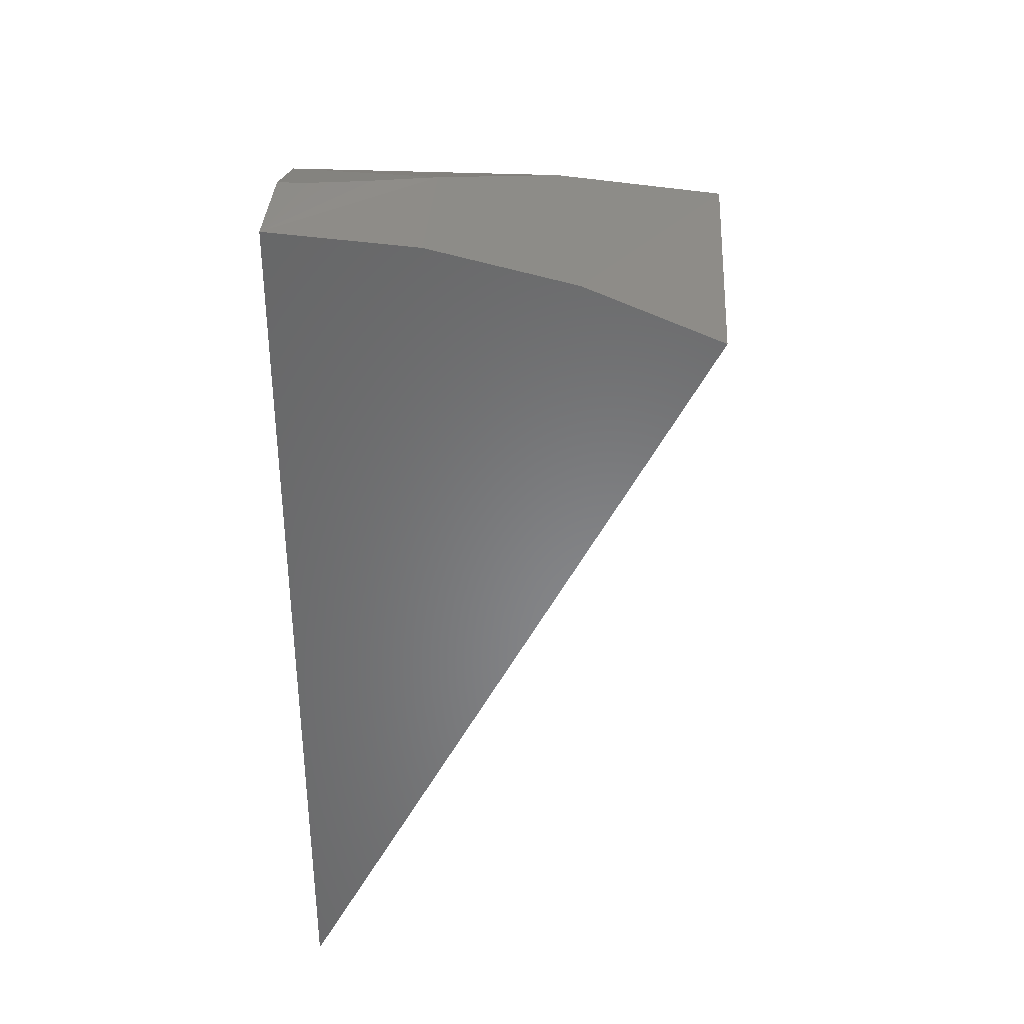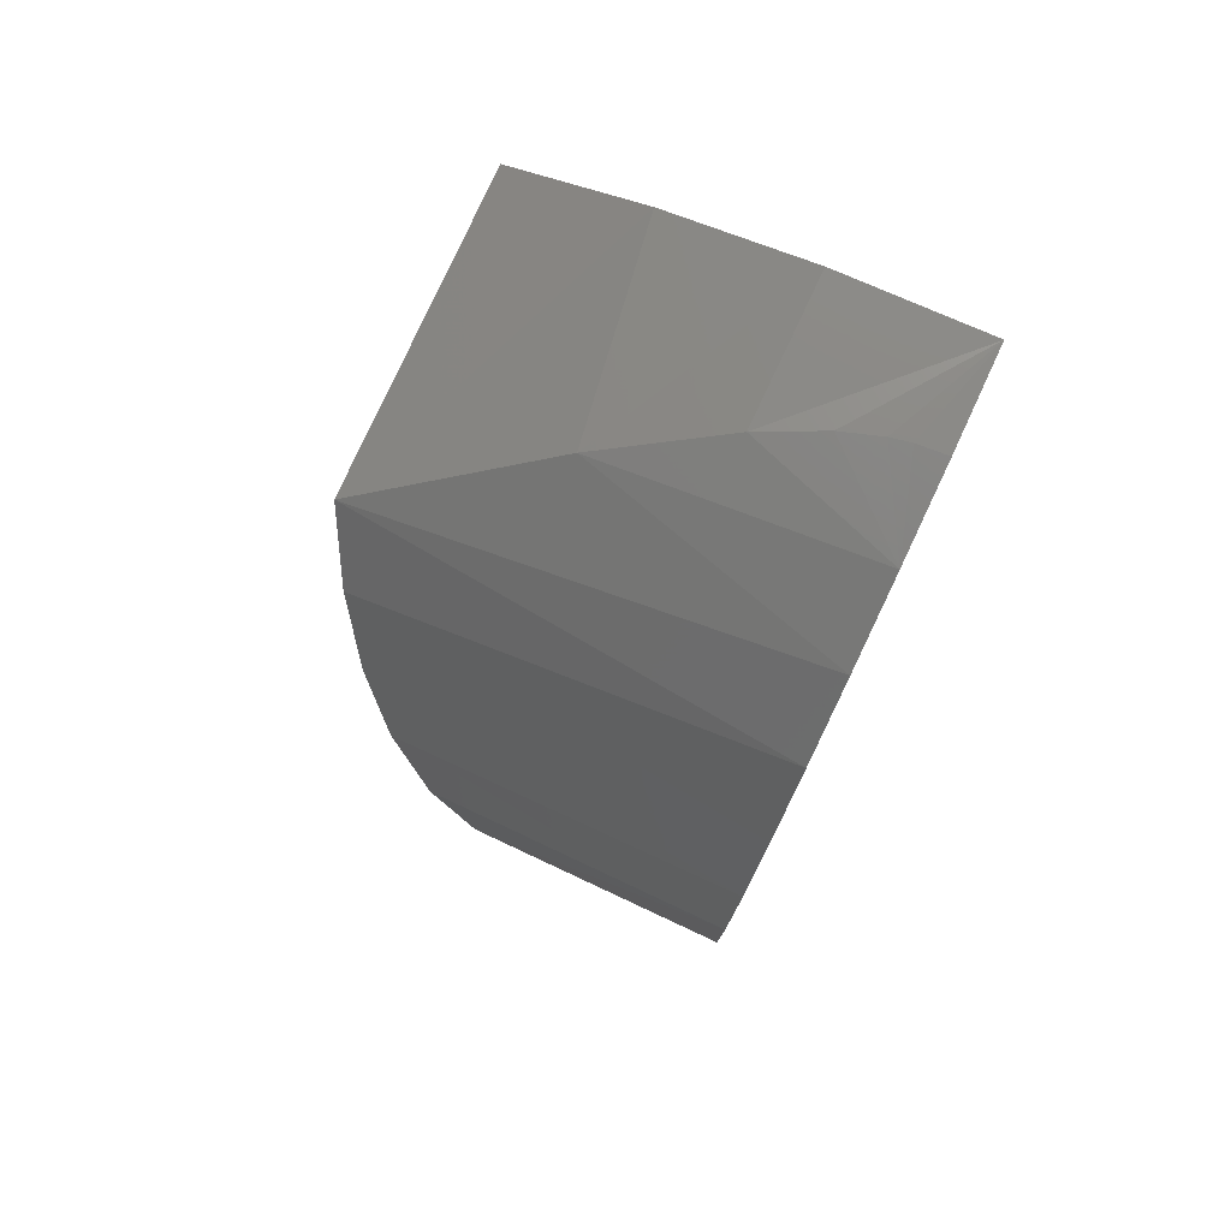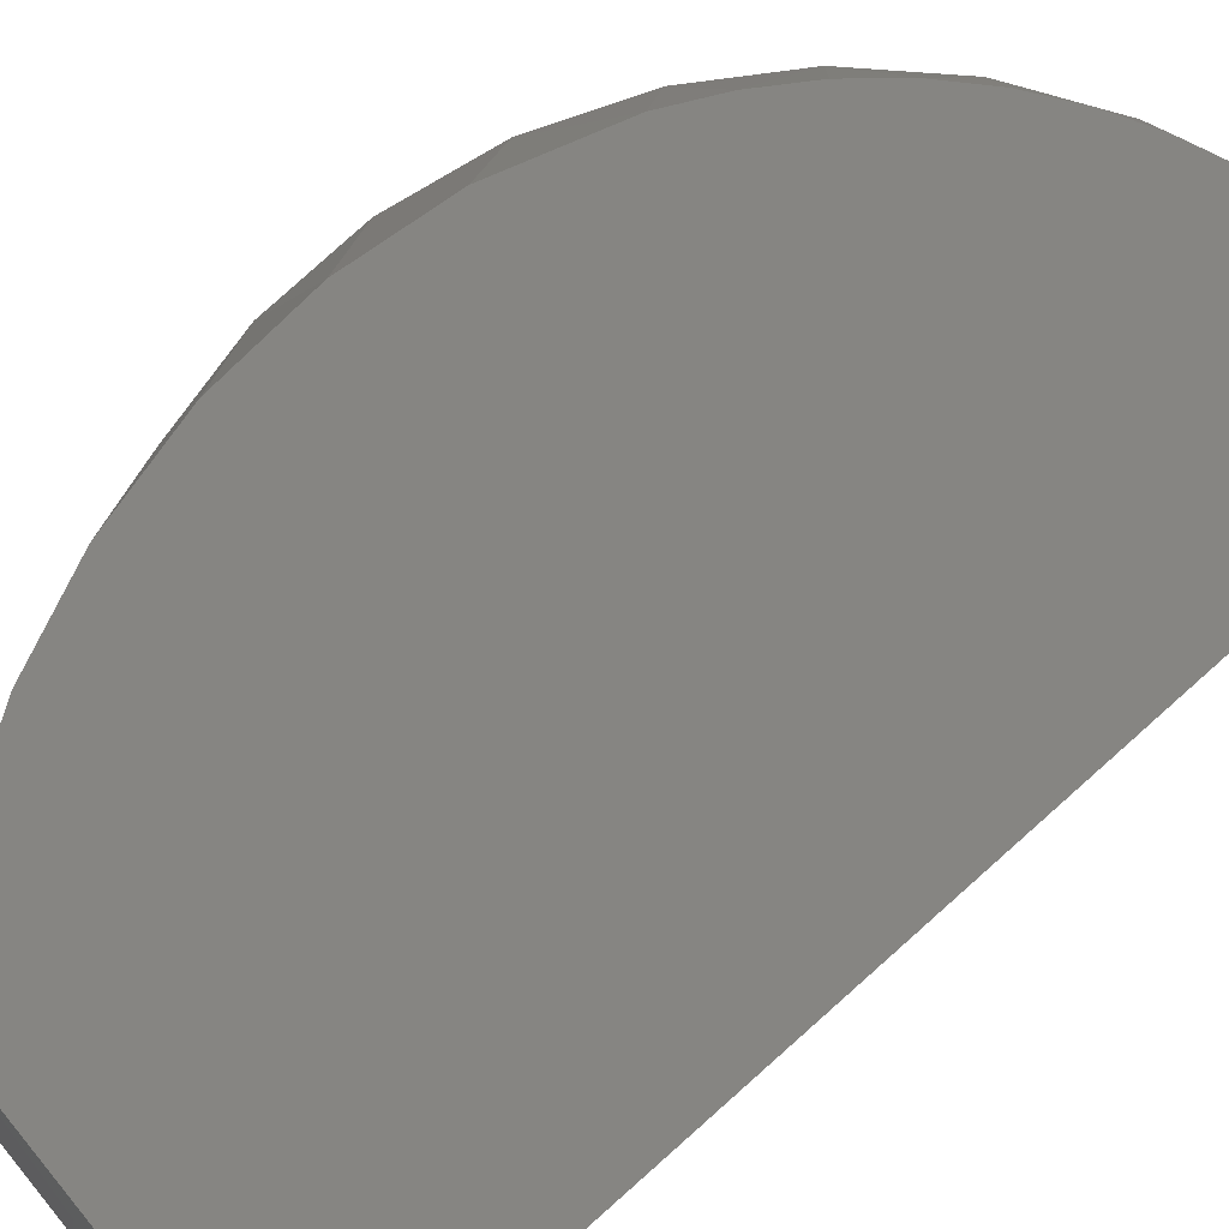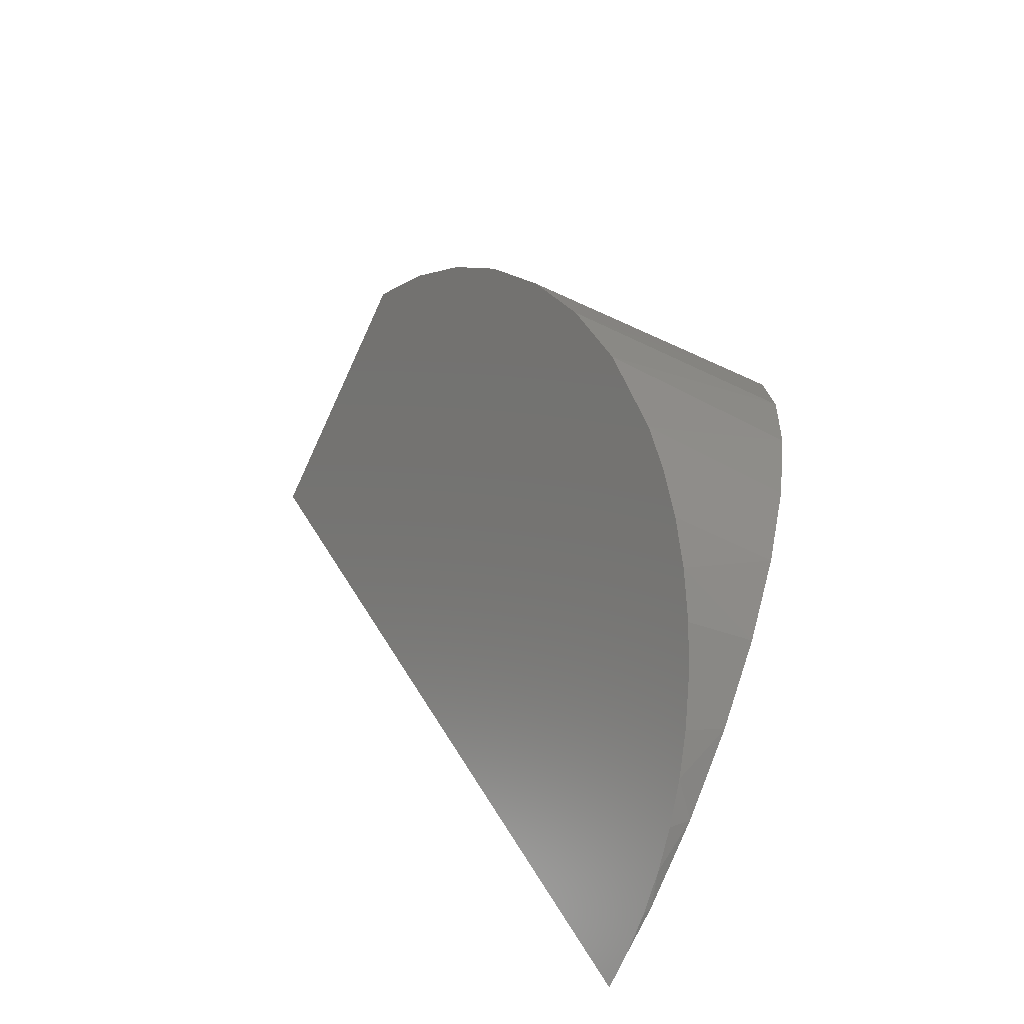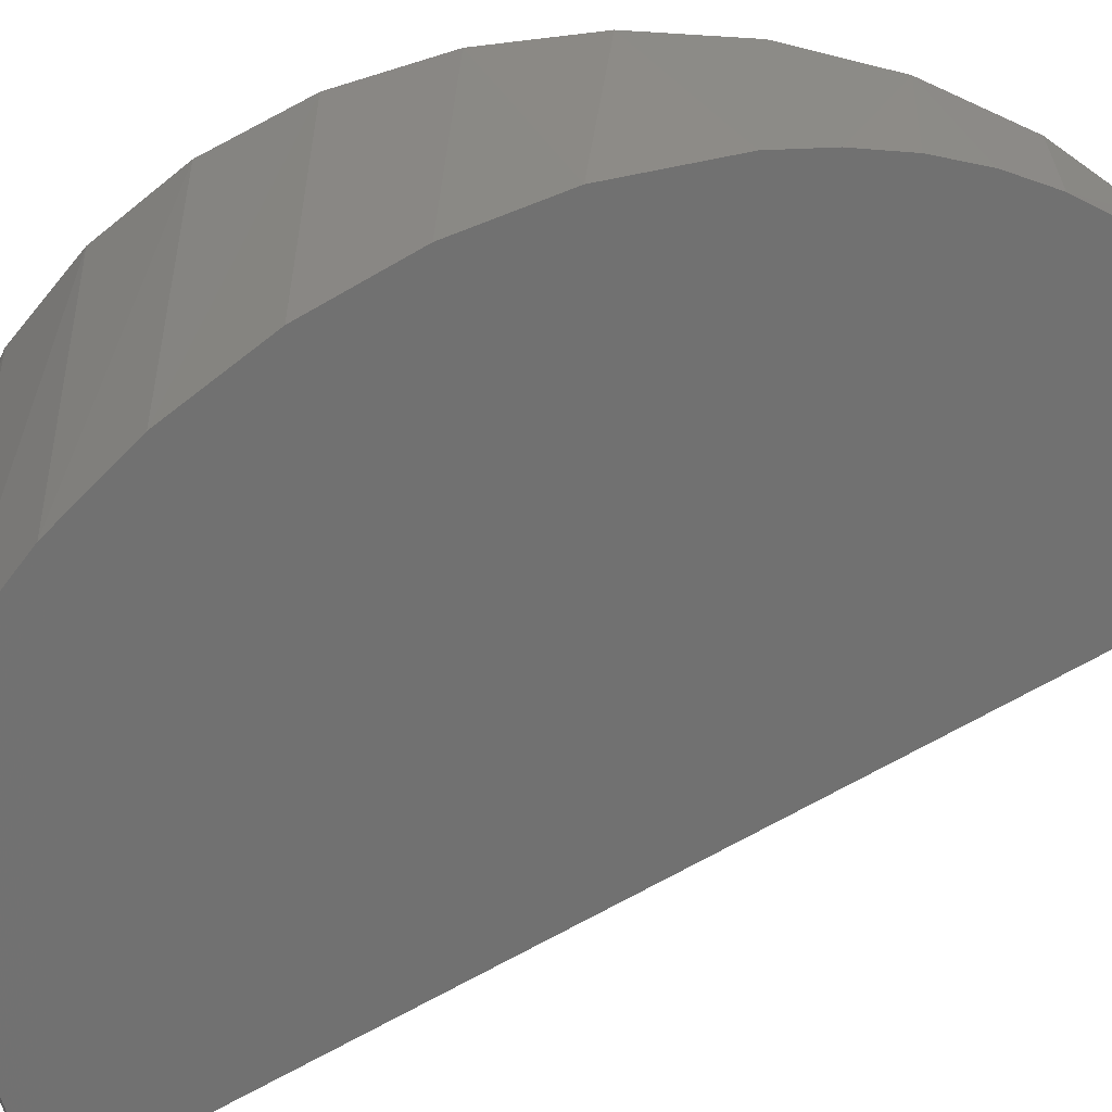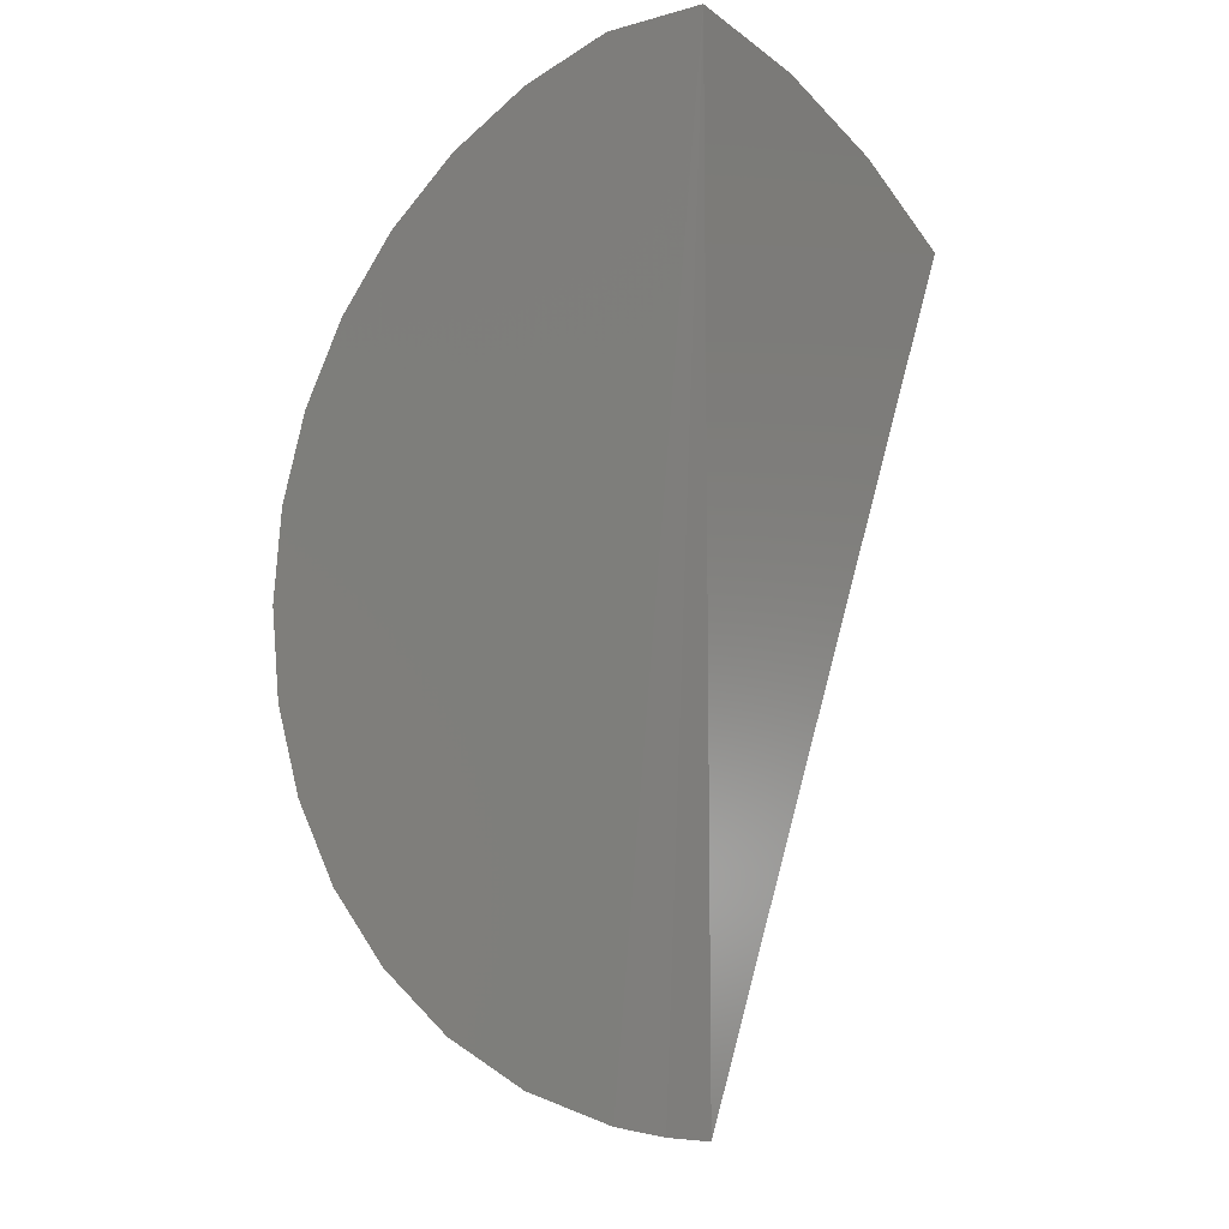
<metadata>
{"format":"stl","ext":"stl","renderer":"f3d","projection":"perspective","resolution":1024,"background":"white","views":[{"elev":35.7,"azim":-86.5,"up":"+Z"},{"elev":79.9,"azim":114.8,"up":"+Z"},{"elev":-78.6,"azim":125.7,"up":"+Y"},{"elev":-67.9,"azim":65.4,"up":"+Z"},{"elev":-57.0,"azim":103.4,"up":"+Y"},{"elev":-10.0,"azim":-145.4,"up":"+Z"}]}
</metadata>
<code>
# stl→obj: 44 verts, 84 faces
v -0.3672 0 -4.162e-17
v -0.3672 -0.3384 0.6693
v -0.3672 -0.2303 0.7138
v -0.3672 -0.1166 0.7409
v -0.3672 4.592e-17 0.75
v -0.0497 1.762e-17 0.5865
v -0.09599 1.505e-17 0.6442
v -0.07808 -0.3158 0.6246
v -0.04179 -0.2902 0.5739
v -0.01548 1.952e-17 0.5209
v -0.01465 -0.2624 0.5189
v 0.005345 2.068e-17 0.45
v 0.01195 -0.1951 0.3858
v 0.012 2.105e-17 0.3763
v 0.00705 -0.1608 0.3181
v 0.004216 2.062e-17 0.3027
v -0.01407 -0.1219 0.241
v -0.0177 1.94e-17 0.2321
v -0.05291 1.745e-17 0.167
v -0.05182 -0.08528 0.1687
v -0.0764 -0.06868 0.1358
v -0.1001 1.483e-17 0.11
v -0.1347 -0.04026 0.07962
v -0.1677 -0.02869 0.05674
v -0.1574 1.164e-17 0.0633
v -0.1993 -0.01982 0.0392
v -0.2227 8.018e-18 0.02859
v -0.2328 -0.01245 0.02463
v -0.2656 -0.00701 0.01386
v -0.2936 4.087e-18 0.007215
v -0.2995 -0.003082 0.006095
v -0.3332 -0.0007742 0.001531
v -0.123 -0.3384 0.6693
v -0.1526 1.191e-17 0.6918
v -0.2029 -0.2067 0.721
v -0.2174 8.316e-18 0.7275
v -0.2879 8.58e-17 0.75
v -0.2861 -0.02379 0.7496
v -0.2831 -0.03951 0.749
v -0.2739 -0.06993 0.7467
v -0.2529 -0.1174 0.7408
v 0.0047 -0.2292 0.4533
v -0.0309 -0.1031 0.204
v -0.1047 -0.05335 0.1055
f 1 2 3
f 1 3 4
f 1 4 5
f 6 7 8
f 8 9 6
f 10 6 9
f 9 11 10
f 12 13 14
f 14 13 15
f 14 15 16
f 16 15 17
f 16 17 18
f 19 20 21
f 19 21 22
f 23 24 25
f 25 24 26
f 25 26 27
f 26 28 27
f 27 28 29
f 27 29 30
f 29 31 30
f 30 31 32
f 33 8 7
f 33 7 34
f 33 34 35
f 36 37 38
f 36 38 39
f 36 39 40
f 36 40 41
f 36 41 35
f 36 35 34
f 10 11 12
f 12 11 42
f 12 42 13
f 20 19 43
f 43 19 18
f 43 18 17
f 23 25 44
f 44 25 22
f 44 22 21
f 5 4 41
f 5 41 40
f 5 40 39
f 5 39 38
f 5 38 37
f 2 33 3
f 3 33 35
f 3 35 4
f 4 35 41
f 1 5 32
f 30 32 5
f 5 37 36
f 5 36 34
f 5 34 7
f 5 7 6
f 5 6 10
f 5 10 12
f 5 12 14
f 5 14 16
f 5 16 18
f 5 18 19
f 5 19 22
f 5 22 25
f 5 25 27
f 5 27 30
f 2 1 32
f 2 32 31
f 2 31 29
f 2 29 28
f 2 28 26
f 2 26 24
f 2 24 23
f 2 23 44
f 2 44 21
f 2 21 20
f 2 20 43
f 2 43 17
f 2 17 15
f 2 15 13
f 2 13 42
f 2 42 11
f 2 11 9
f 2 9 8
f 2 8 33

</code>
